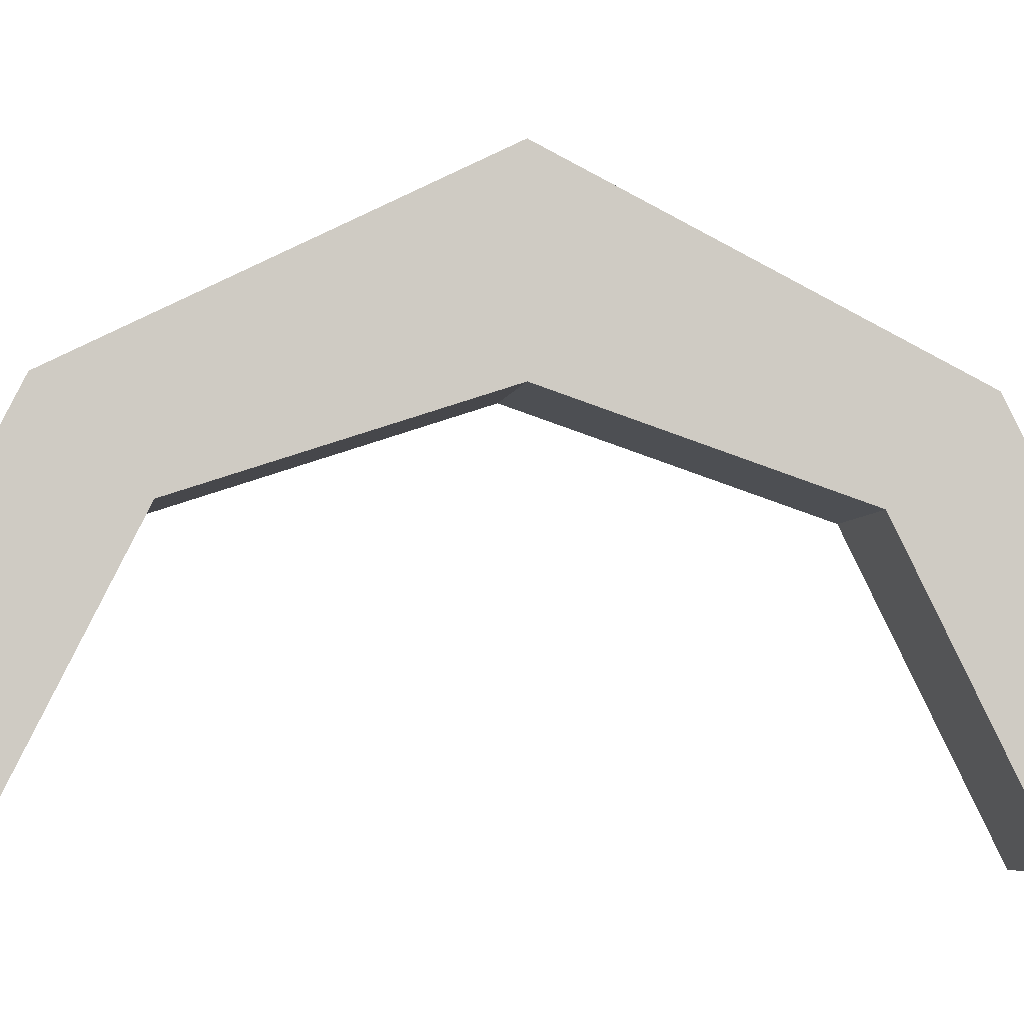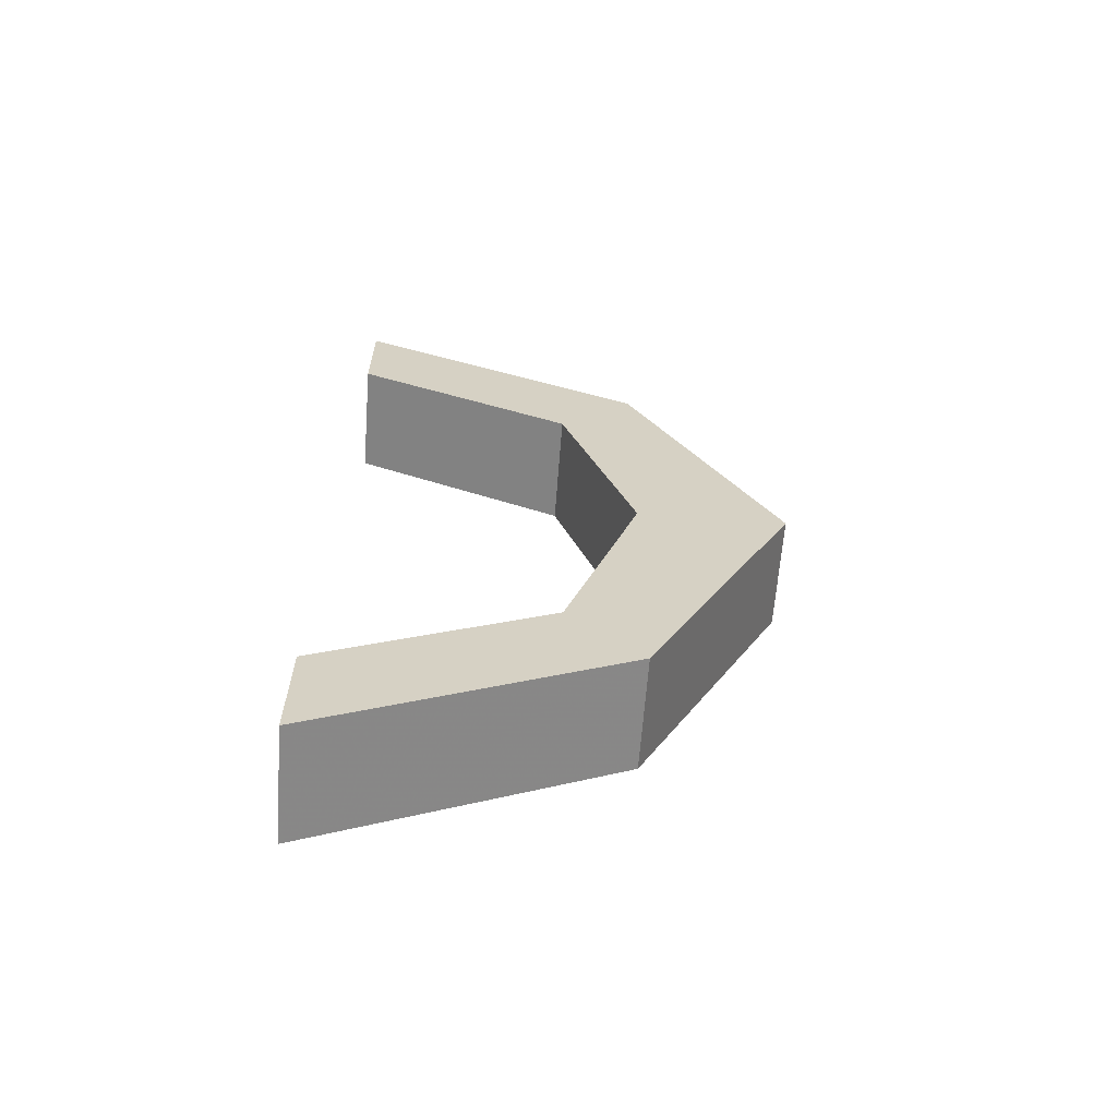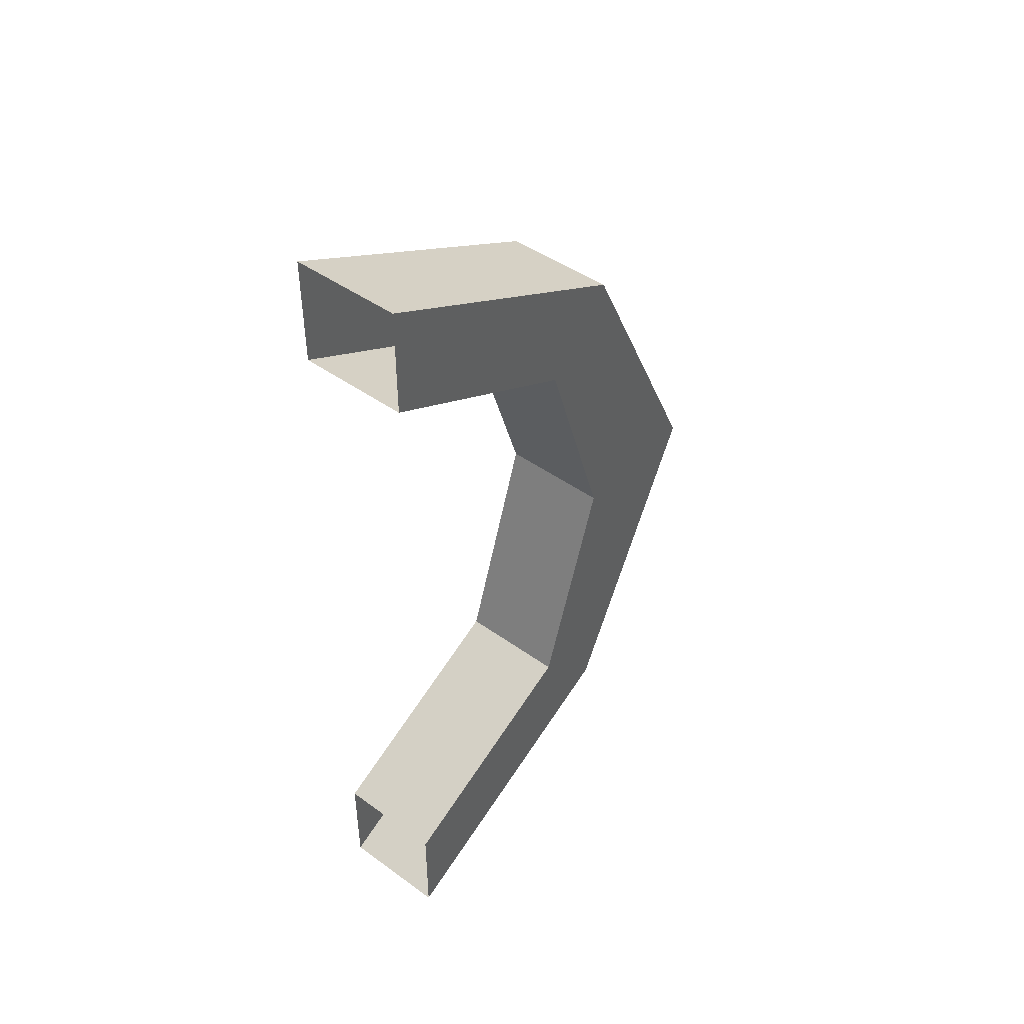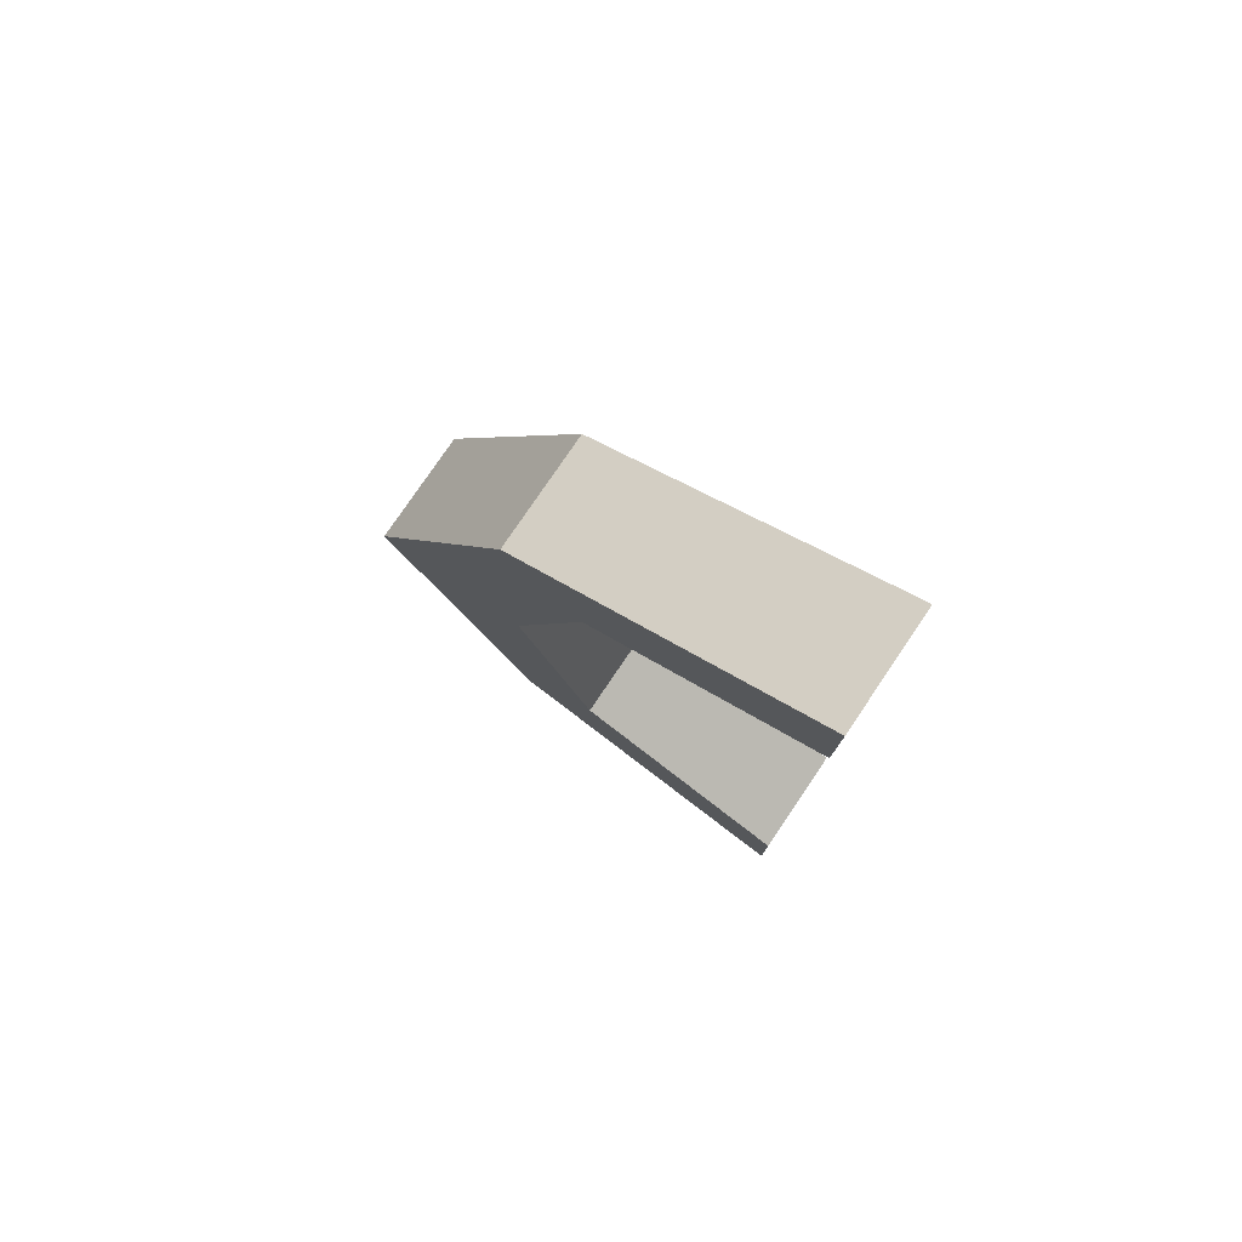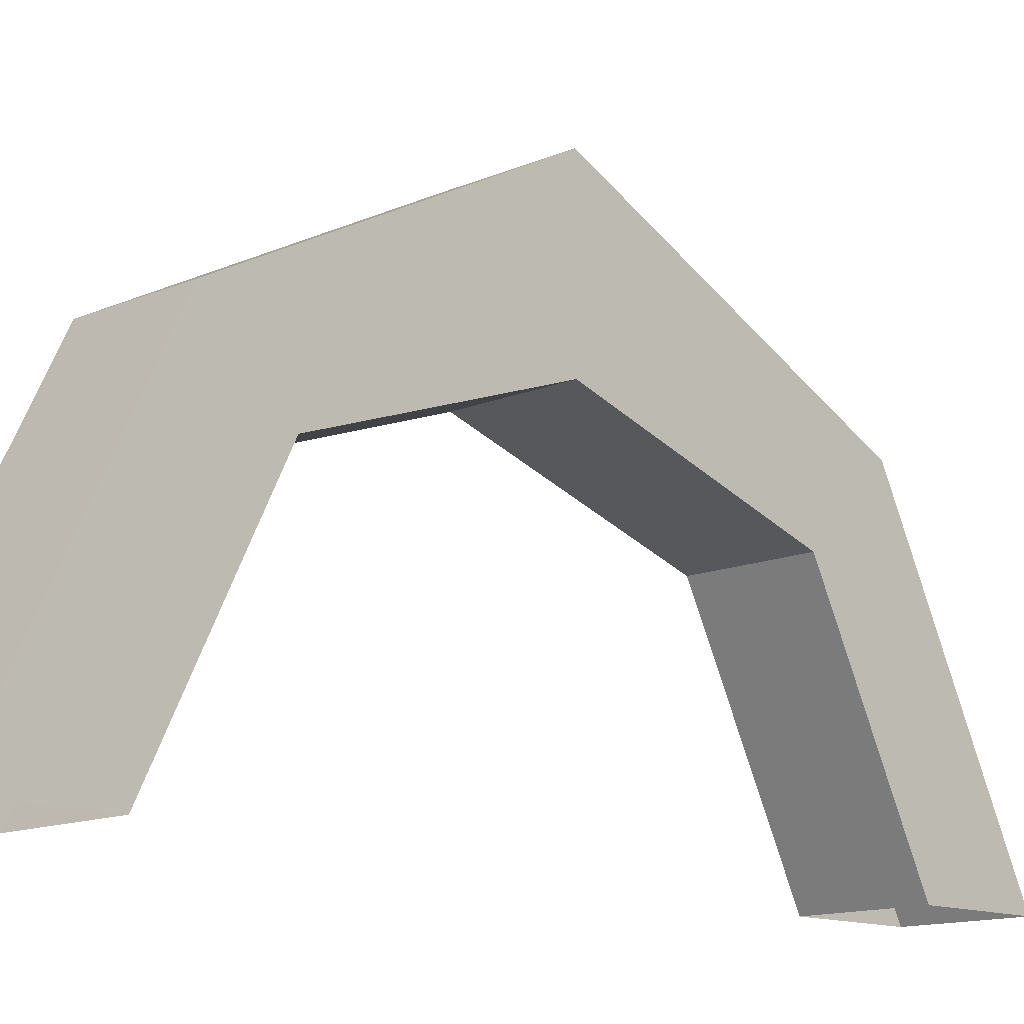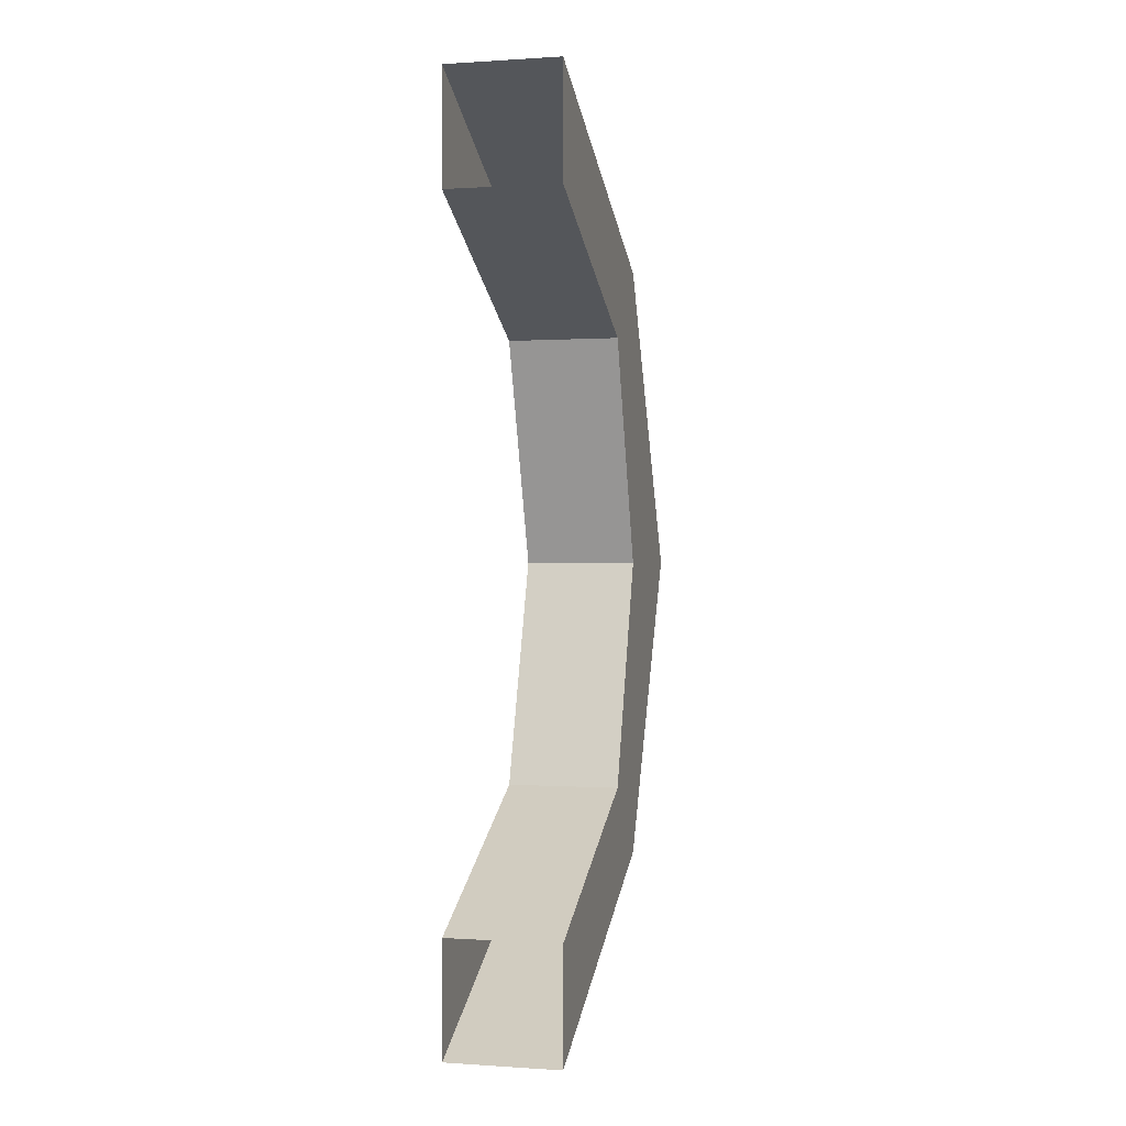
<metadata>
{"format":"obj","ext":"obj","renderer":"f3d","projection":"perspective","resolution":1024,"background":"white","views":[{"elev":-4.9,"azim":80.5,"up":"+Y"},{"elev":-64.0,"azim":85.7,"up":"+Z"},{"elev":45.4,"azim":39.7,"up":"+Z"},{"elev":78.5,"azim":-55.9,"up":"+Z"},{"elev":-12.8,"azim":-134.8,"up":"+Y"},{"elev":0.2,"azim":14.0,"up":"+Z"}]}
</metadata>
<code>
v -0.4375 0.5 0
v -0.25 0.5 0
v -0.25 0.375 -0.375
v -0.4375 0.375 -0.375
v -0.4375 0.5 -0.5
v -0.4375 0.75 0
v -0.4375 0.5 0.5
v -0.4375 0.375 0.375
v -0.25 0.375 0.375
v -0.25 0.5 0.5
v -0.25 0.75 0
v -0.25 0.5 -0.5
v -0.25 0 -0.5625
v -0.4375 0 -0.5625
v -0.4375 0 -0.75
v -0.4375 0.4688 -0.4688
v -0.4375 0 -0.6875
v -0.4375 0 0.5625
v -0.25 0 0.5625
v -0.25 0 0.75
v -0.25 0.4688 0.4688
v -0.25 0 0.6875
v -0.4375 0 0.75
v -0.4375 0 0.6875
v -0.4375 0.4688 0.4688
v -0.4375 0.7188 0
v -0.25 0 -0.75
v -0.25 0 -0.6875
v -0.25 0.4688 -0.4688
v -0.25 0.7188 0
v -0.25 0.4062 -0.4062
v -0.25 0 -0.625
v -0.25 0.5312 0
v -0.25 0.4062 0.4062
v -0.25 0 0.625
v -0.4375 0 -0.625
v -0.4375 0.4062 -0.4062
v -0.4375 0.5312 0
v -0.4375 0.4062 0.4062
v -0.4375 0 0.625
v -0.25 0.6562 -0.0625
v -0.25 0.5625 -0.01562
v -0.25 0.5625 0.01562
v -0.25 0.6562 0.0625
v -0.25 0.625 0.09375
v -0.25 0.5312 0.0625
v -0.25 0.5312 0.125
v -0.25 0.625 0.125
v -0.25 0.625 -0.125
v -0.25 0.5312 -0.125
v -0.25 0.5312 -0.0625
v -0.25 0.625 -0.09375
v -0.4375 0.6562 0.0625
v -0.4375 0.5625 0.01562
v -0.4375 0.5625 -0.01562
v -0.4375 0.6562 -0.0625
v -0.4375 0.625 0.125
v -0.4375 0.5312 0.125
v -0.4375 0.5312 0.0625
v -0.4375 0.625 0.09375
v -0.4375 0.625 -0.09375
v -0.4375 0.5312 -0.0625
v -0.4375 0.5312 -0.125
v -0.4375 0.625 -0.125
f 1 2 3
f 1 3 4
f 1 4 5
f 1 5 6
f 1 6 7
f 1 7 8
f 1 8 2
f 2 8 9
f 2 9 10
f 2 10 11
f 2 11 12
f 2 12 3
f 3 12 13
f 3 13 4
f 4 13 14
f 4 14 5
f 5 14 15
f 5 15 12
f 5 12 11
f 5 11 6
f 5 6 16
f 5 16 15
f 15 16 17
f 7 18 8
f 8 18 9
f 9 18 19
f 9 19 10
f 10 19 20
f 10 20 7
f 10 7 6
f 10 6 11
f 10 11 21
f 10 21 20
f 20 21 22
f 7 23 18
f 23 7 20
f 7 23 24
f 7 24 25
f 7 25 26
f 7 26 6
f 6 26 16
f 12 27 13
f 27 12 15
f 12 27 28
f 12 28 29
f 12 29 30
f 12 30 11
f 11 30 21
f 31 32 13
f 31 13 3
f 31 3 2
f 31 2 33
f 33 2 9
f 33 9 34
f 34 9 35
f 35 9 19
f 4 14 36
f 4 36 37
f 4 37 38
f 4 38 1
f 1 38 39
f 1 39 8
f 8 39 18
f 18 39 40
f 41 42 43
f 41 43 44
f 45 46 47
f 45 47 48
f 49 50 51
f 49 51 52
f 53 54 55
f 53 55 56
f 57 58 59
f 57 59 60
f 61 62 63
f 61 63 64

</code>
